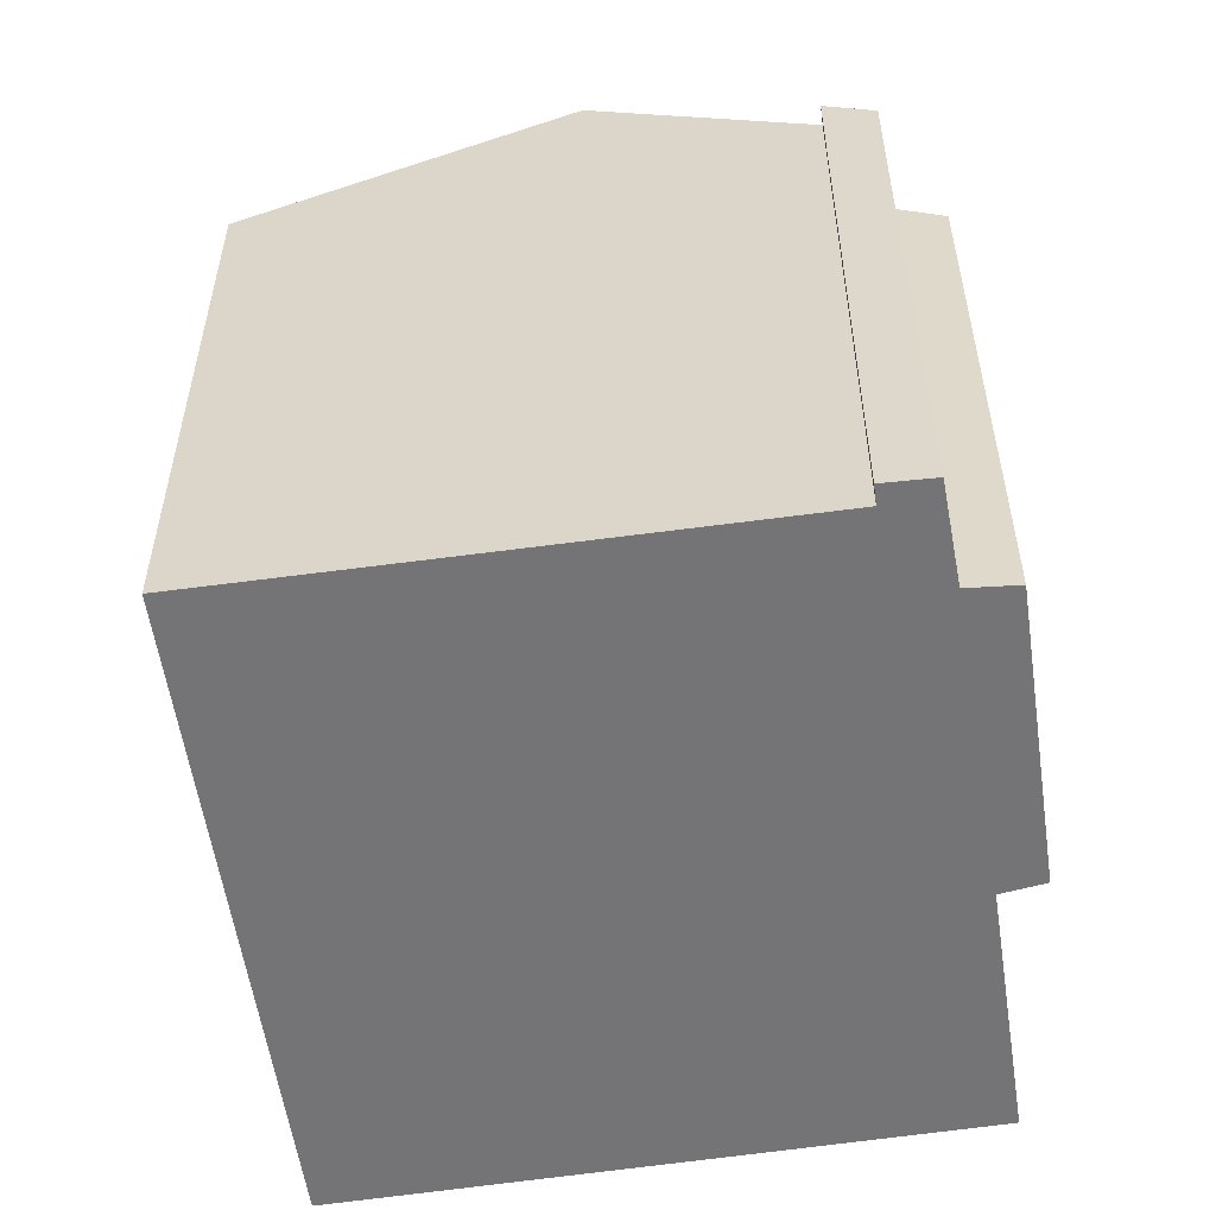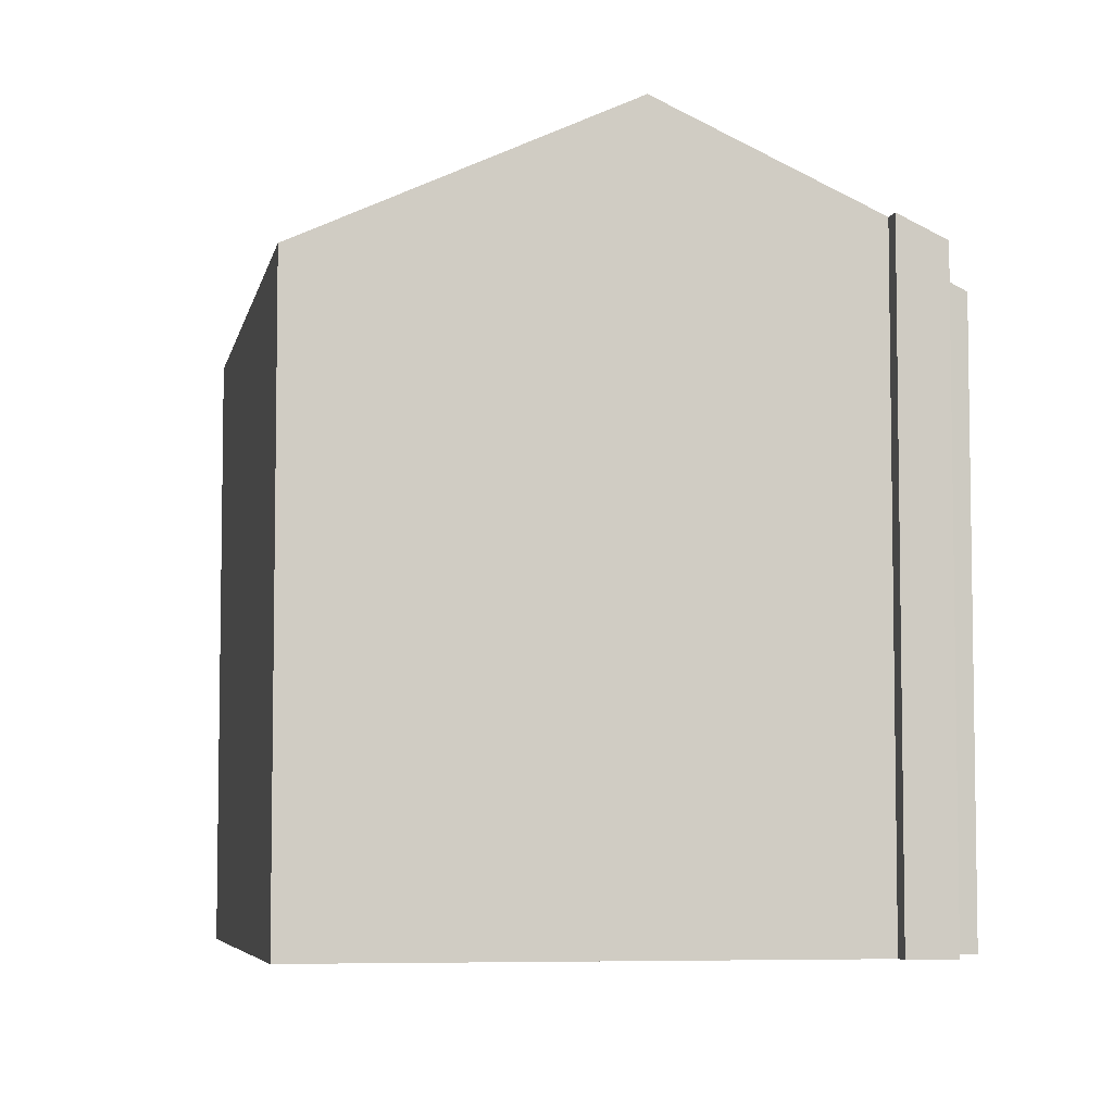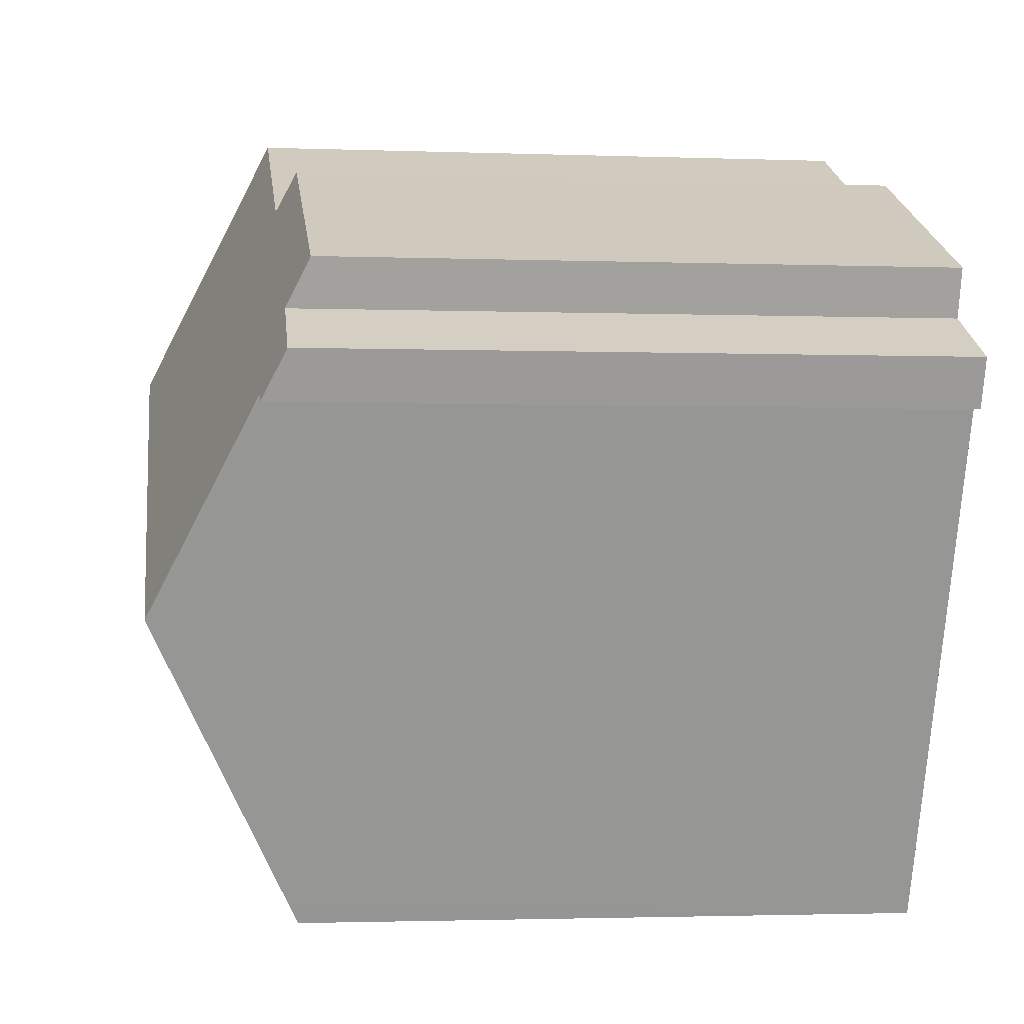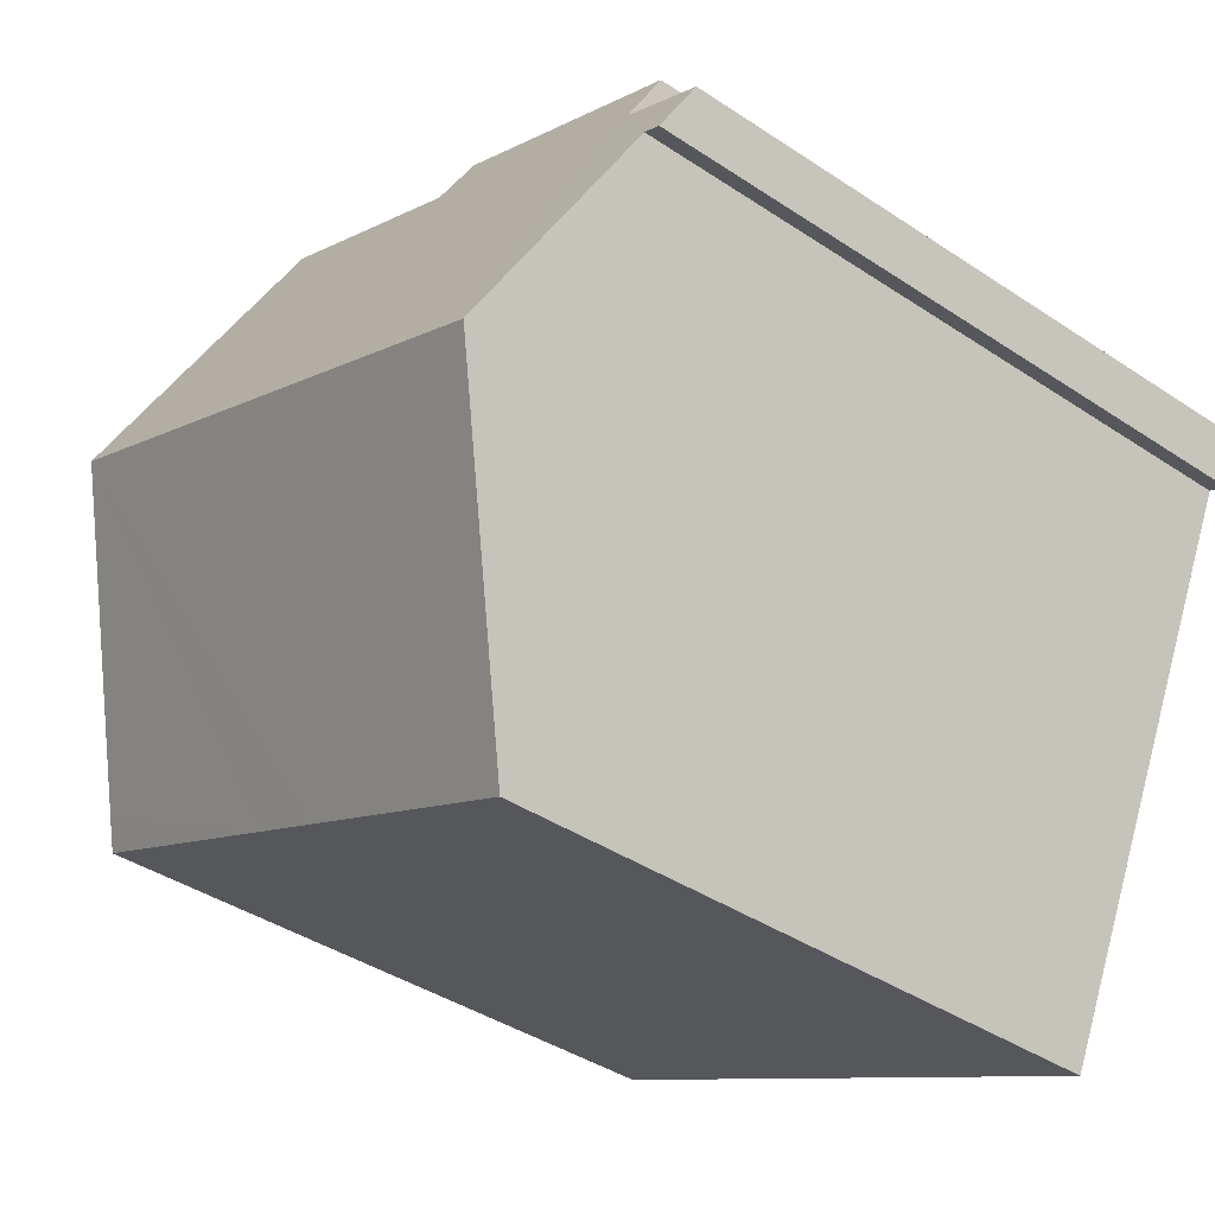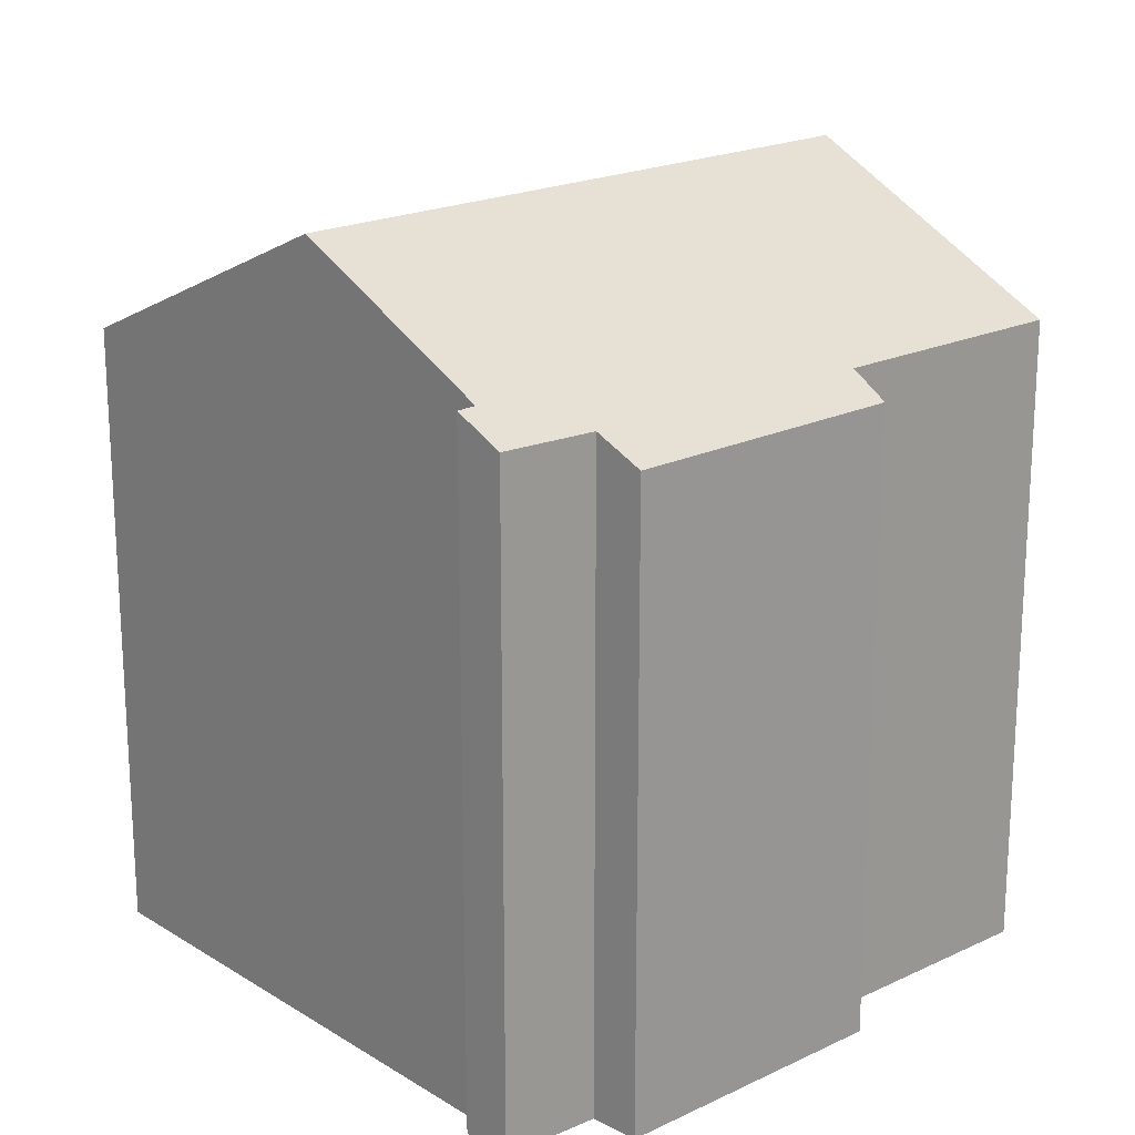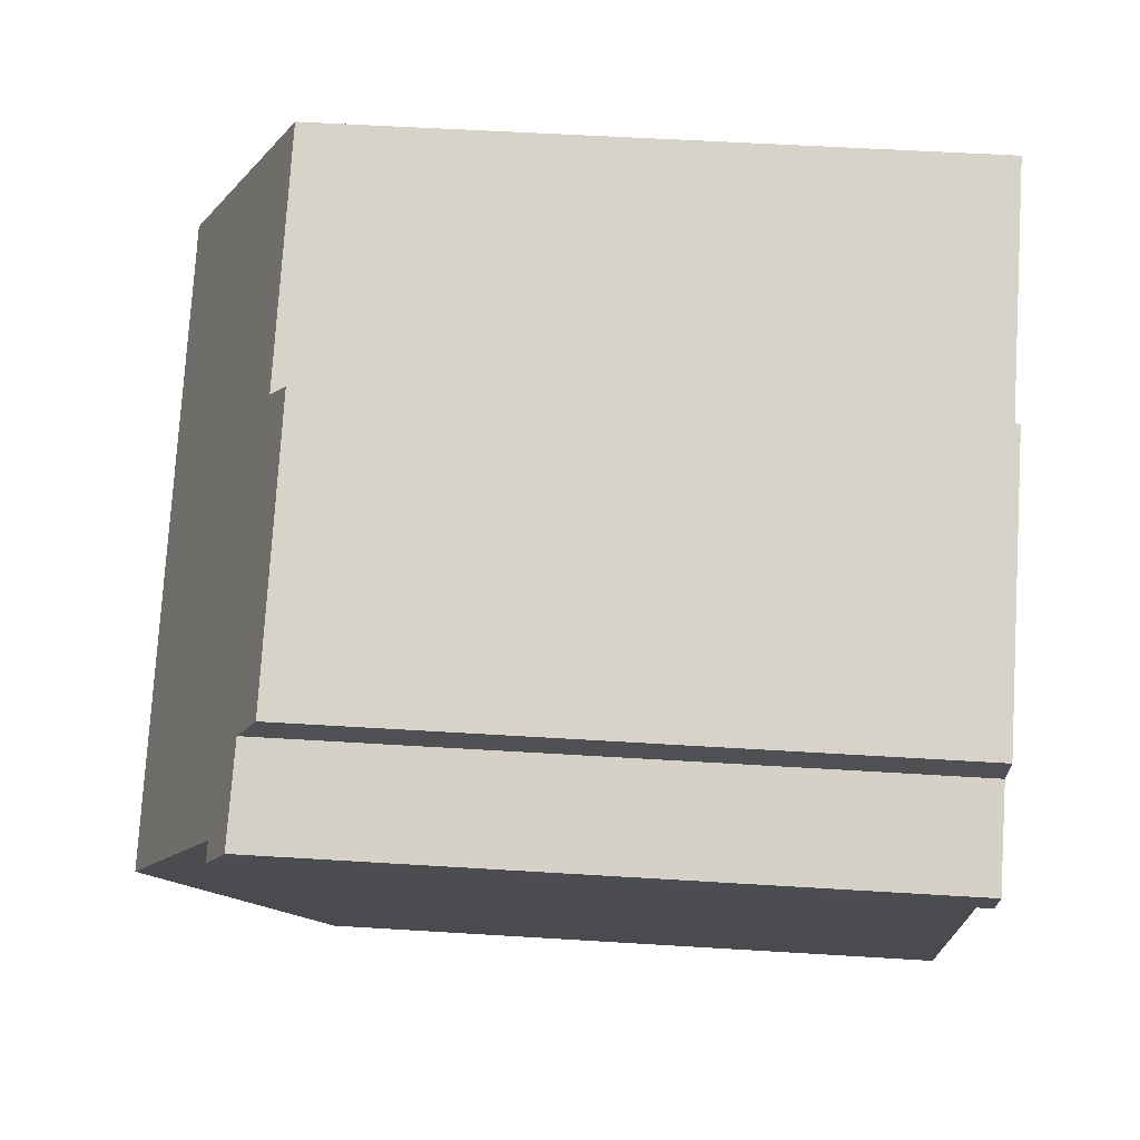
<metadata>
{"format":"obj","ext":"obj","renderer":"f3d","projection":"perspective","resolution":1024,"background":"white","views":[{"elev":-56.3,"azim":-106.5,"up":"+Y"},{"elev":-6.0,"azim":-125.8,"up":"+Y"},{"elev":-2.0,"azim":-97.7,"up":"+Z"},{"elev":-40.1,"azim":-129.5,"up":"+Z"},{"elev":20.1,"azim":-66.1,"up":"+Y"},{"elev":51.2,"azim":-86.1,"up":"+Z"}]}
</metadata>
<code>
v  5.319 12.85 -10.76
v  10.68 12.68 -8.706
v  5.478 12.68 -11.11
v  2.675 15.76 -4.975
v  14.54 15.76 0.503
v  12.29 12.68 -7.963
v  17.19 12.96 -5.022
v  17.46 12.68 -5.576
v  6.832 12.69 4.357
v  1.807 13.15 0.926
v  1.458 12.68 1.881
v  0.403 13.66 -0.962
v  0 13.18 8.073e-16
v  0.768 13.66 -0.799
v  7.321 13.1 3.593
v  12 13.09 5.778
v  0.403 5.891e-17 -0.962
v  0 0 0
v  5.478 6.804e-16 -11.11
v  0.768 4.892e-17 -0.799
v  5.319 6.591e-16 -10.76
v  2.675 3.046e-16 -4.975
v  1.807 -5.67e-17 0.926
v  6.832 -2.668e-16 4.357
v  1.458 -1.152e-16 1.881
v  7.321 -2.2e-16 3.593
v  12 -3.538e-16 5.778
v  17.46 3.414e-16 -5.576
v  14.54 -3.08e-17 0.503
v  17.19 3.075e-16 -5.022
v  12.29 4.876e-16 -7.963
v  10.68 5.331e-16 -8.706
g defaultobject
f 1 2 3
f 2 1 4
f 2 4 5
f 2 5 6
f 6 5 7
f 6 7 8
f 9 10 11
f 10 12 13
f 12 10 14
f 14 10 4
f 4 10 5
f 5 10 15
f 15 10 9
f 5 15 16
f 17 13 12
f 13 17 18
f 19 1 3
f 1 19 4
f 4 19 14
f 14 19 20
f 20 19 21
f 20 21 22
f 18 10 13
f 10 18 23
f 11 24 9
f 24 11 25
f 26 16 15
f 16 26 27
f 23 11 10
f 11 23 25
f 9 26 15
f 26 9 24
f 27 5 16
f 5 27 7
f 7 27 8
f 8 27 28
f 28 27 29
f 28 29 30
f 28 6 8
f 6 28 2
f 2 28 3
f 3 28 31
f 3 31 19
f 19 31 32
f 20 12 14
f 12 20 17
f 18 17 20
f 32 21 19
f 21 32 22
f 22 32 31
f 22 31 28
f 22 28 20
f 20 28 30
f 20 30 29
f 20 29 18
f 18 29 23
f 23 29 25
f 25 29 26
f 26 29 27
f 24 25 26

</code>
